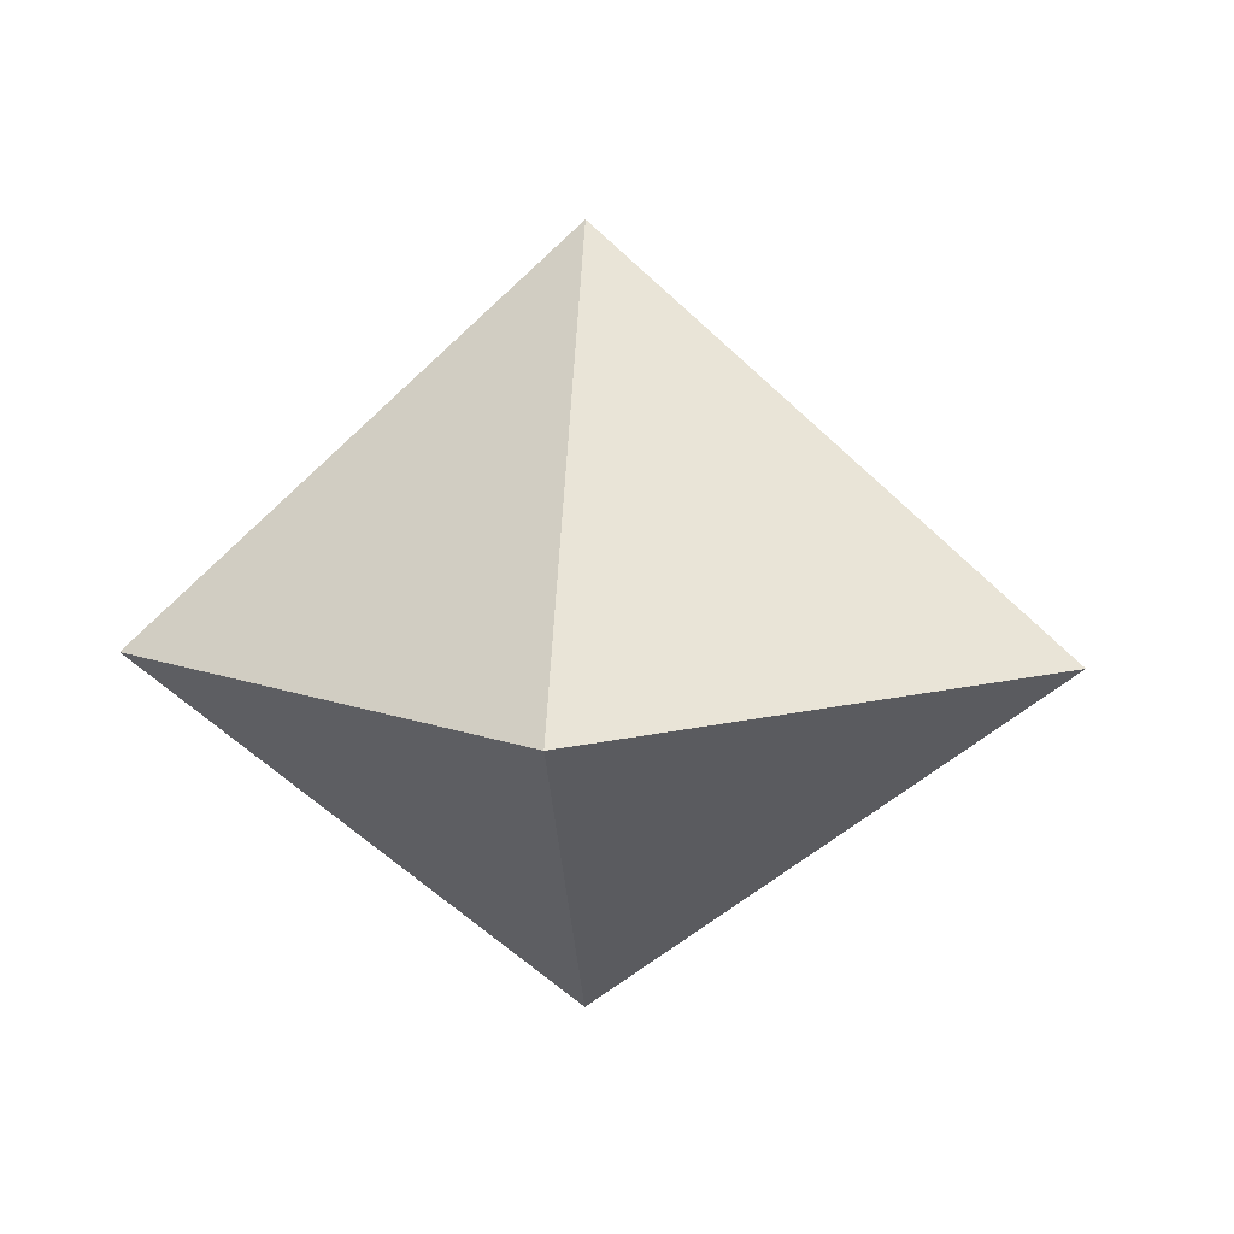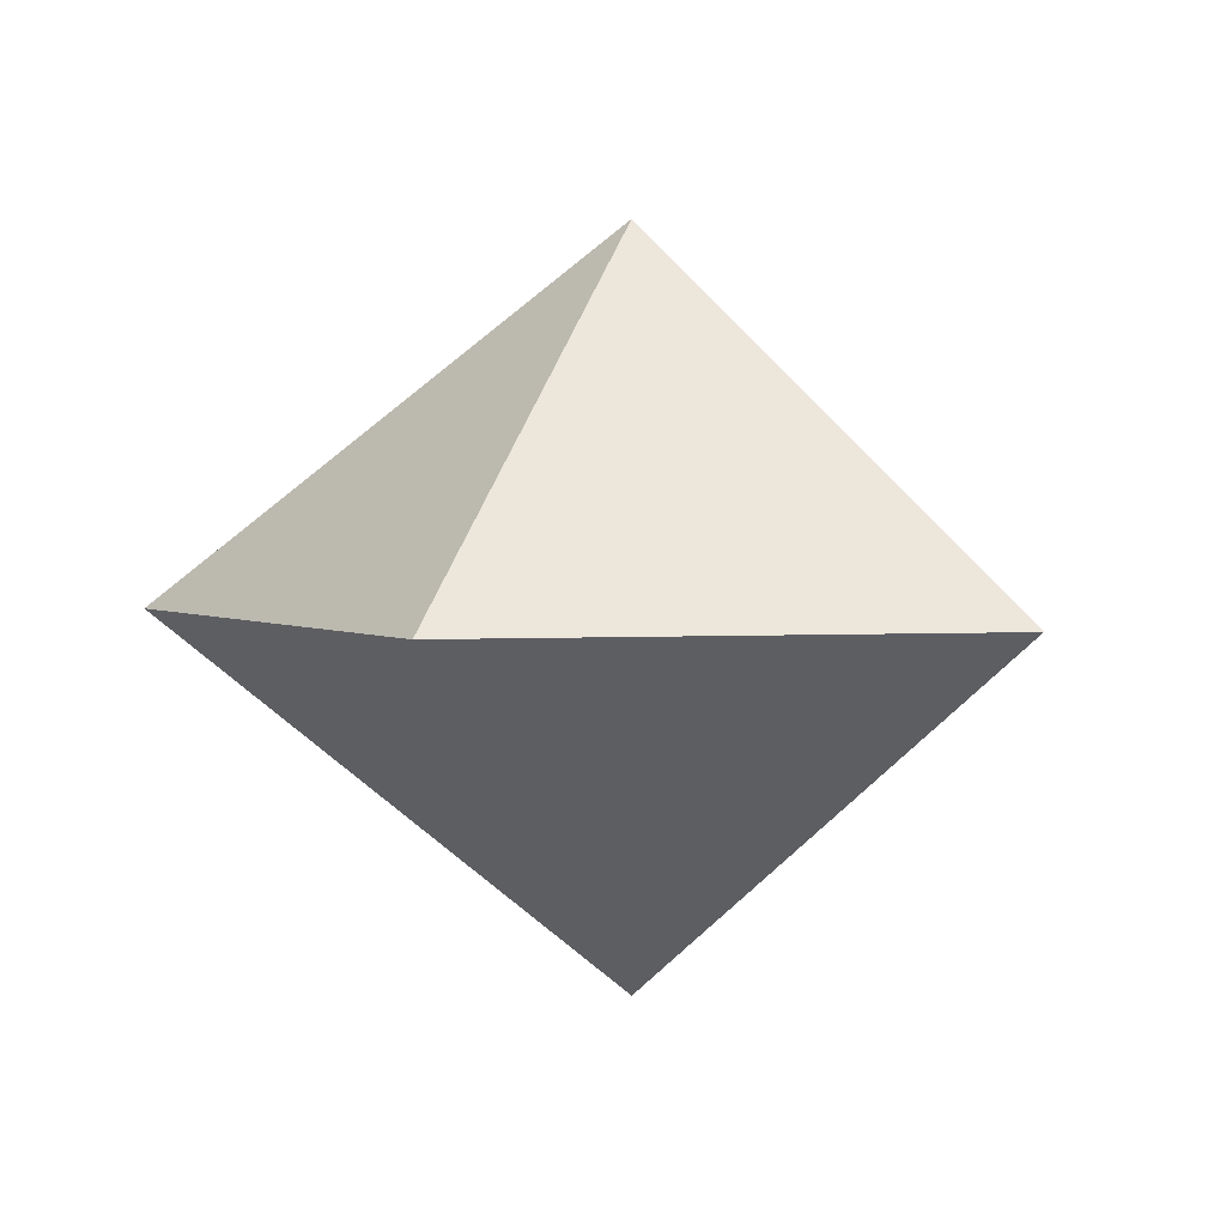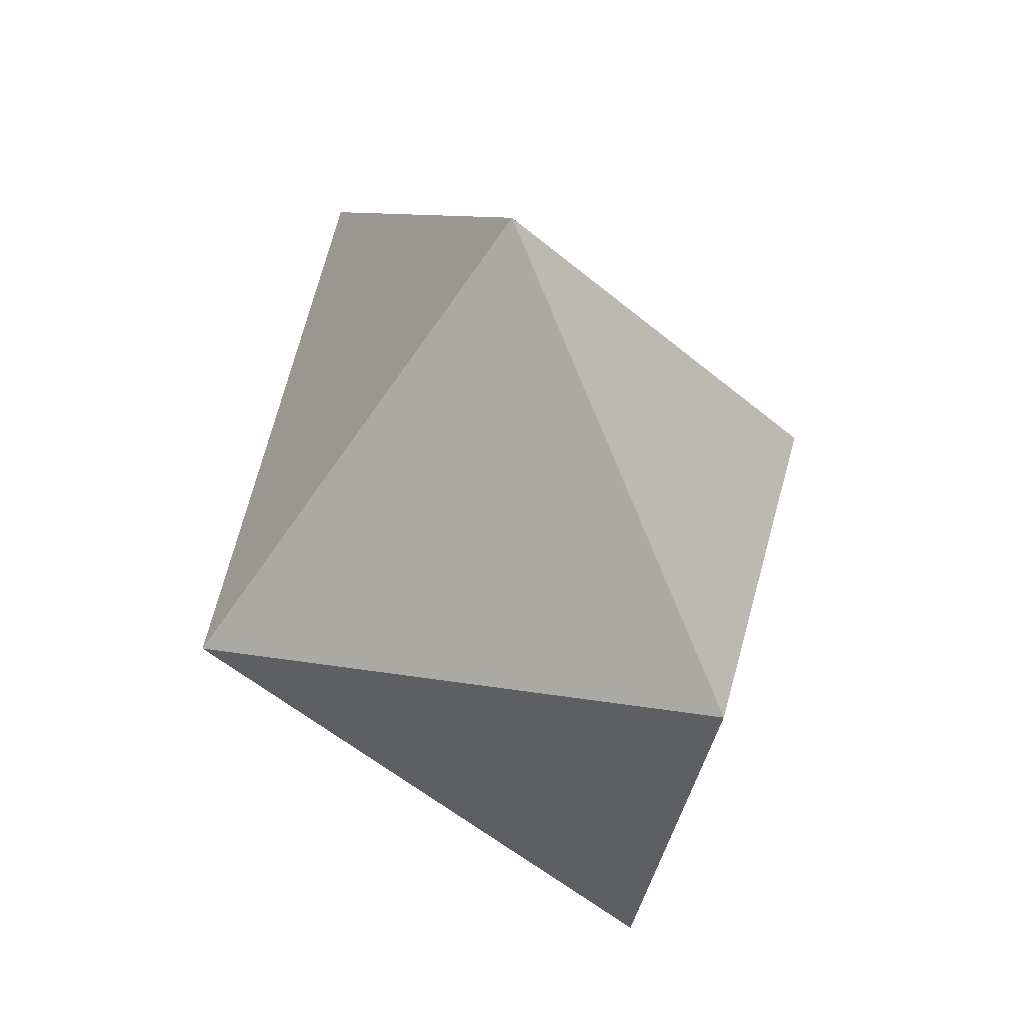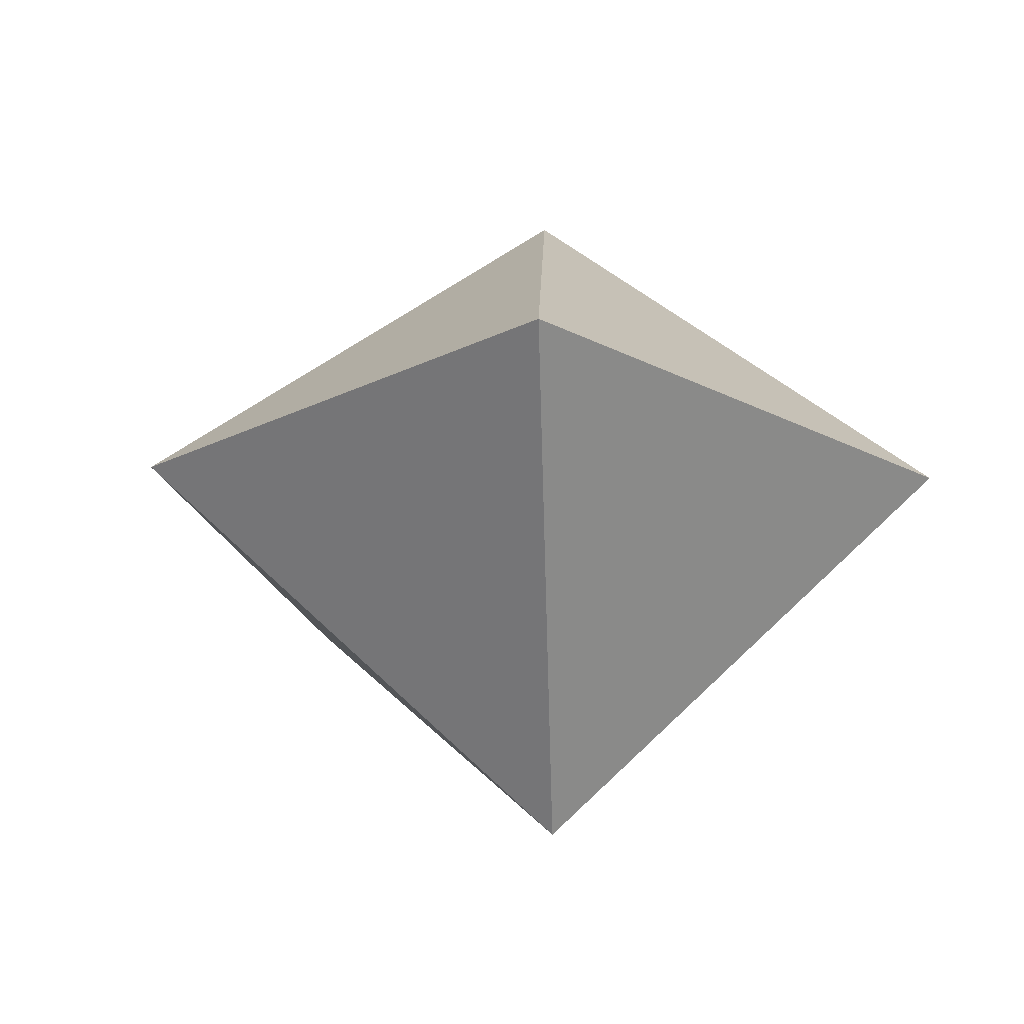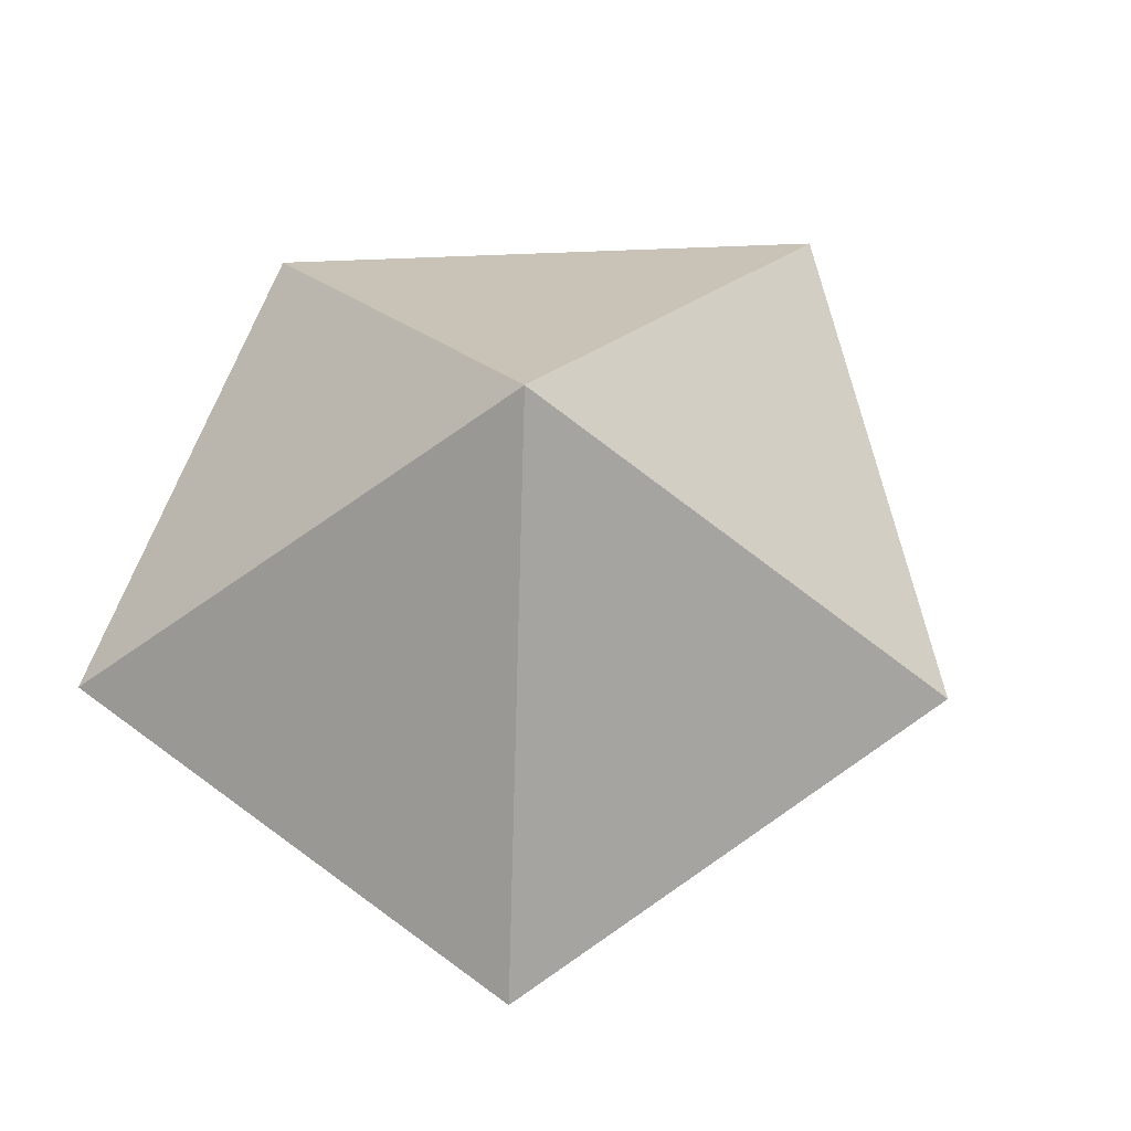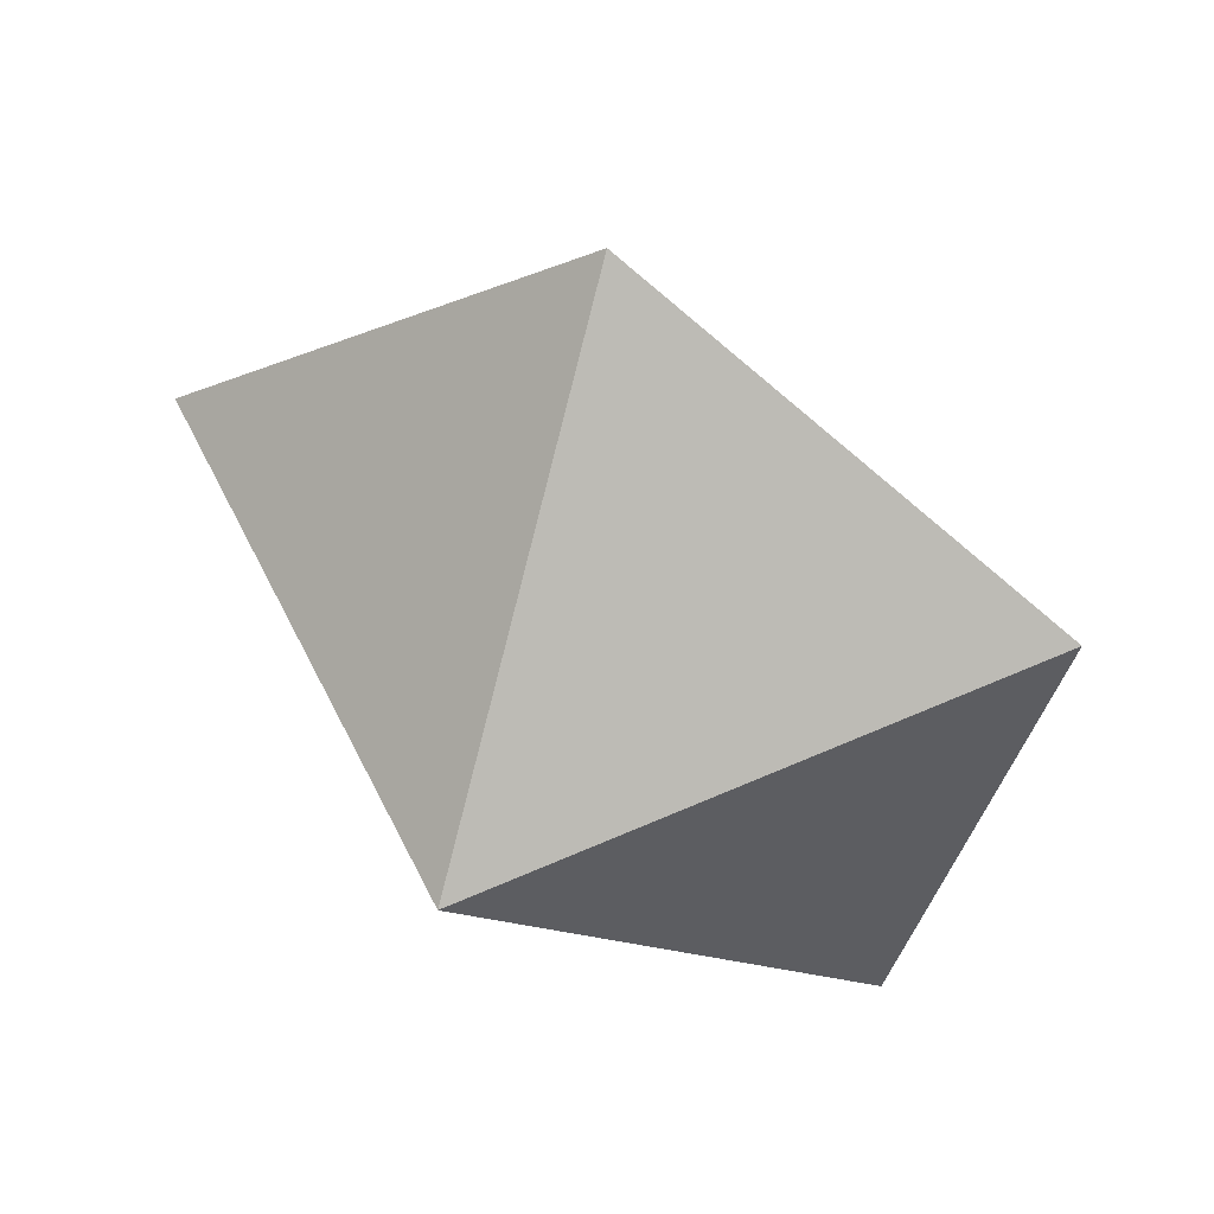
<metadata>
{"format":"obj","ext":"obj","renderer":"f3d","projection":"perspective","resolution":1024,"background":"white","views":[{"elev":11.8,"azim":-137.6,"up":"+Y"},{"elev":3.3,"azim":23.5,"up":"+Y"},{"elev":44.4,"azim":-117.2,"up":"+Z"},{"elev":-23.7,"azim":72.8,"up":"+Y"},{"elev":66.7,"azim":-69.2,"up":"+Y"},{"elev":42.4,"azim":-157.3,"up":"+Z"}]}
</metadata>
<code>
o obj_0
v 0 0 6
v -6 0 2
v 6 0 2
v 0 -5 -0.1094
v 3 0 -5
v -4 0 -5
v 0.02589 5 -0.0374
f 1 2 4
f 4 3 1
f 6 4 2
f 6 5 4
f 5 3 4
f 6 2 7
f 7 5 6
f 1 7 2
f 1 3 7
f 3 5 7

</code>
